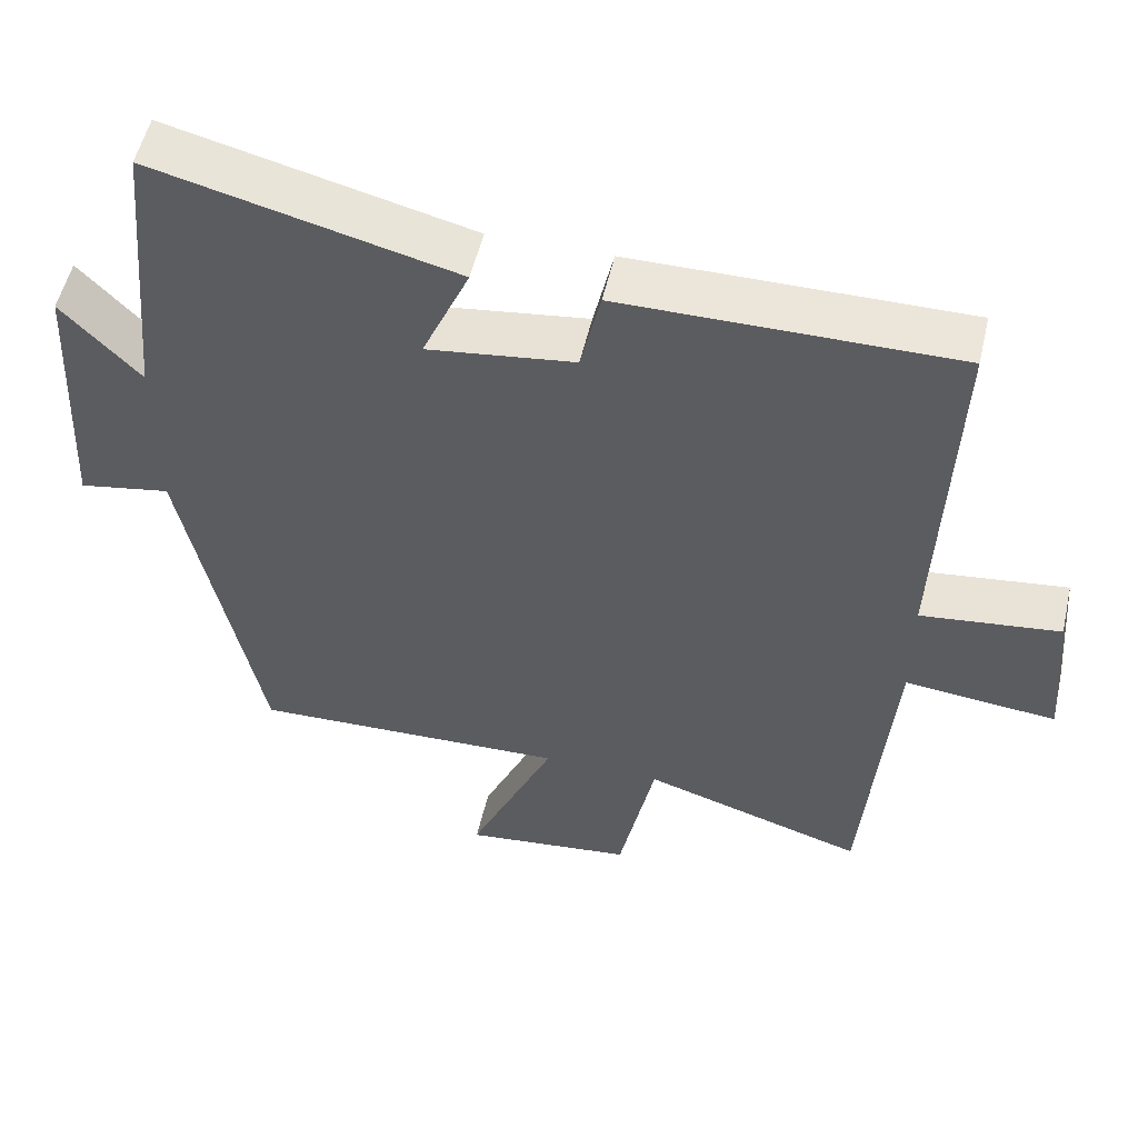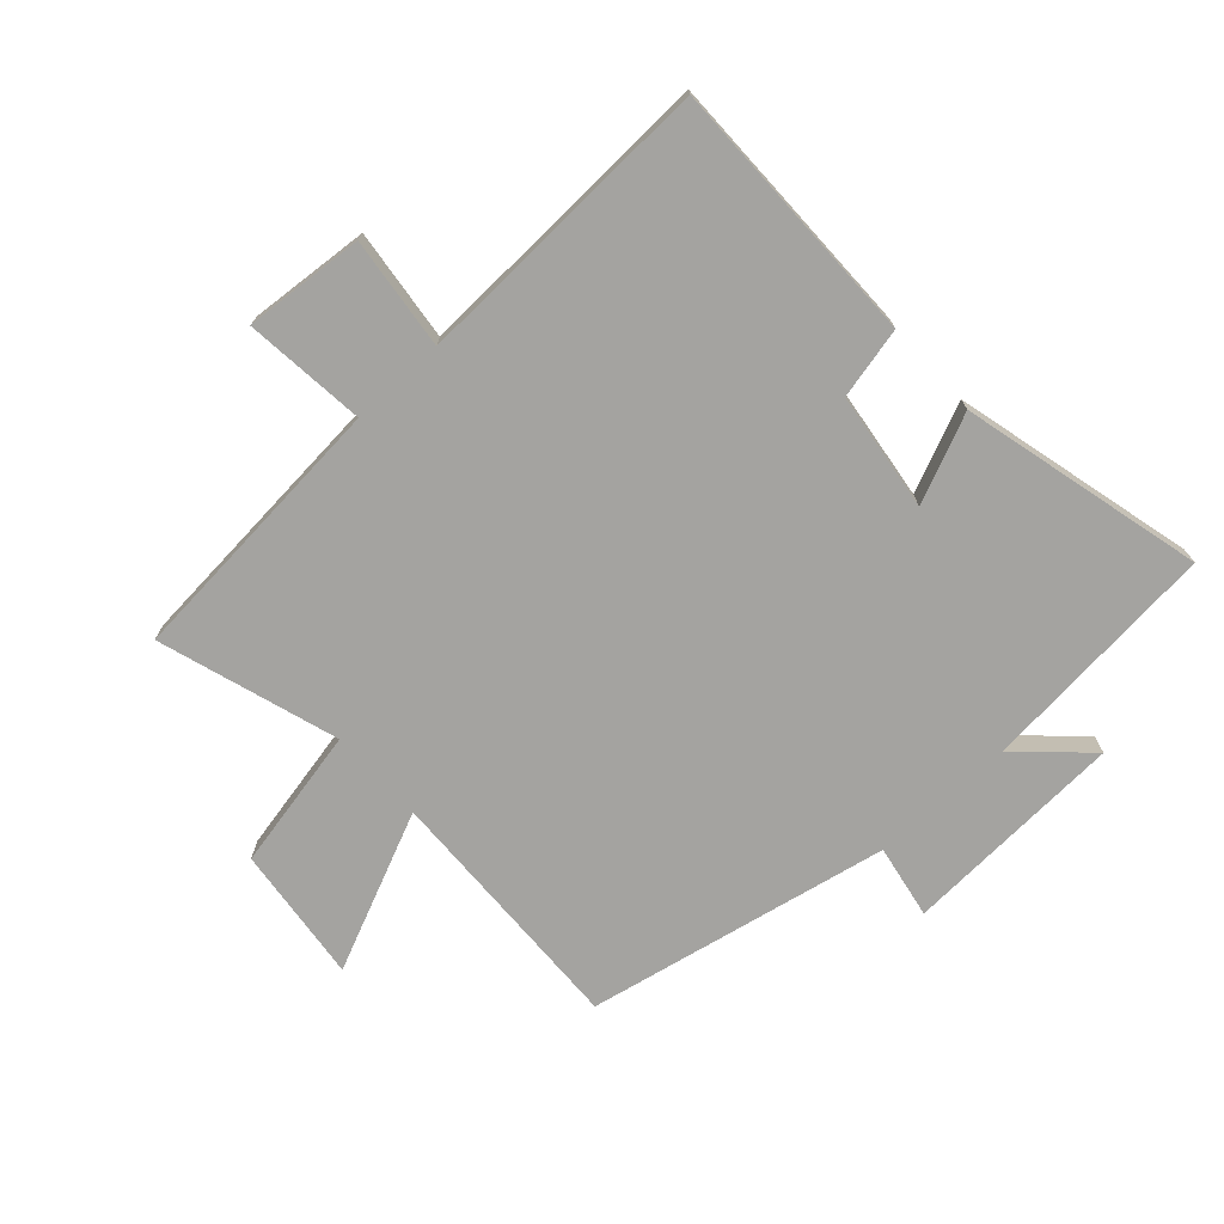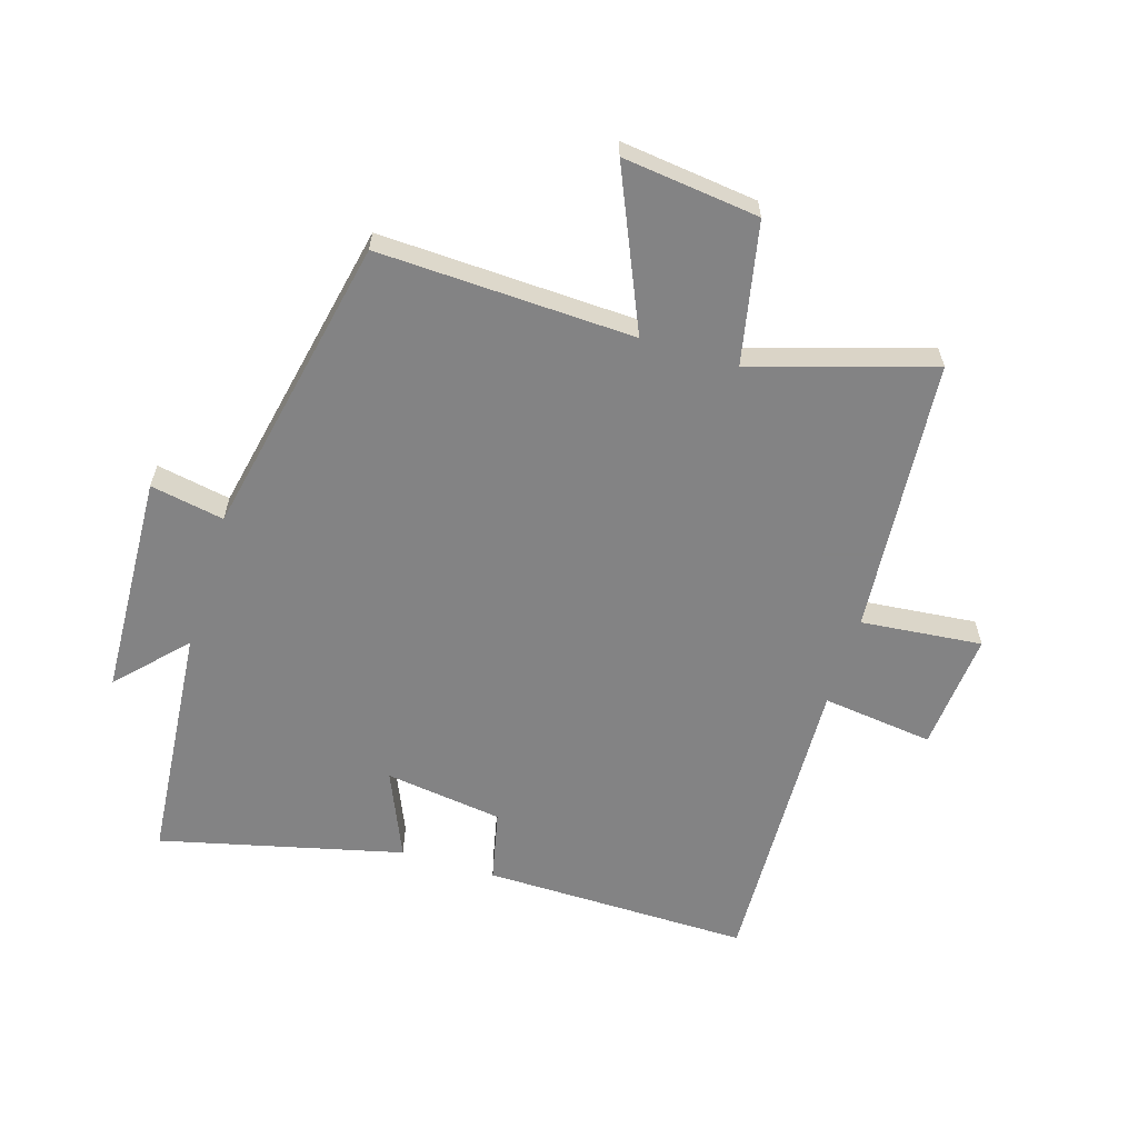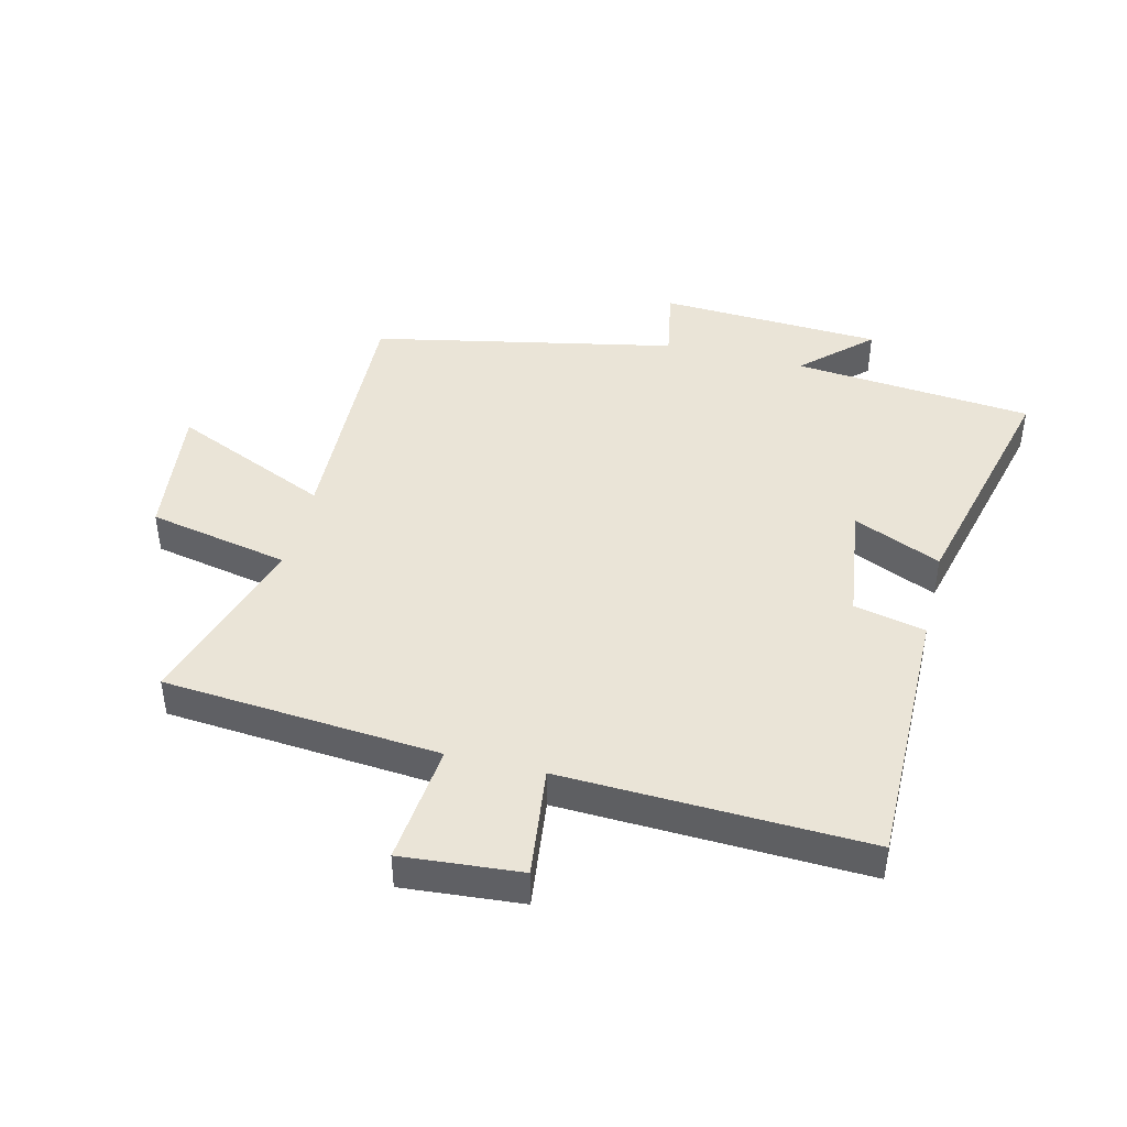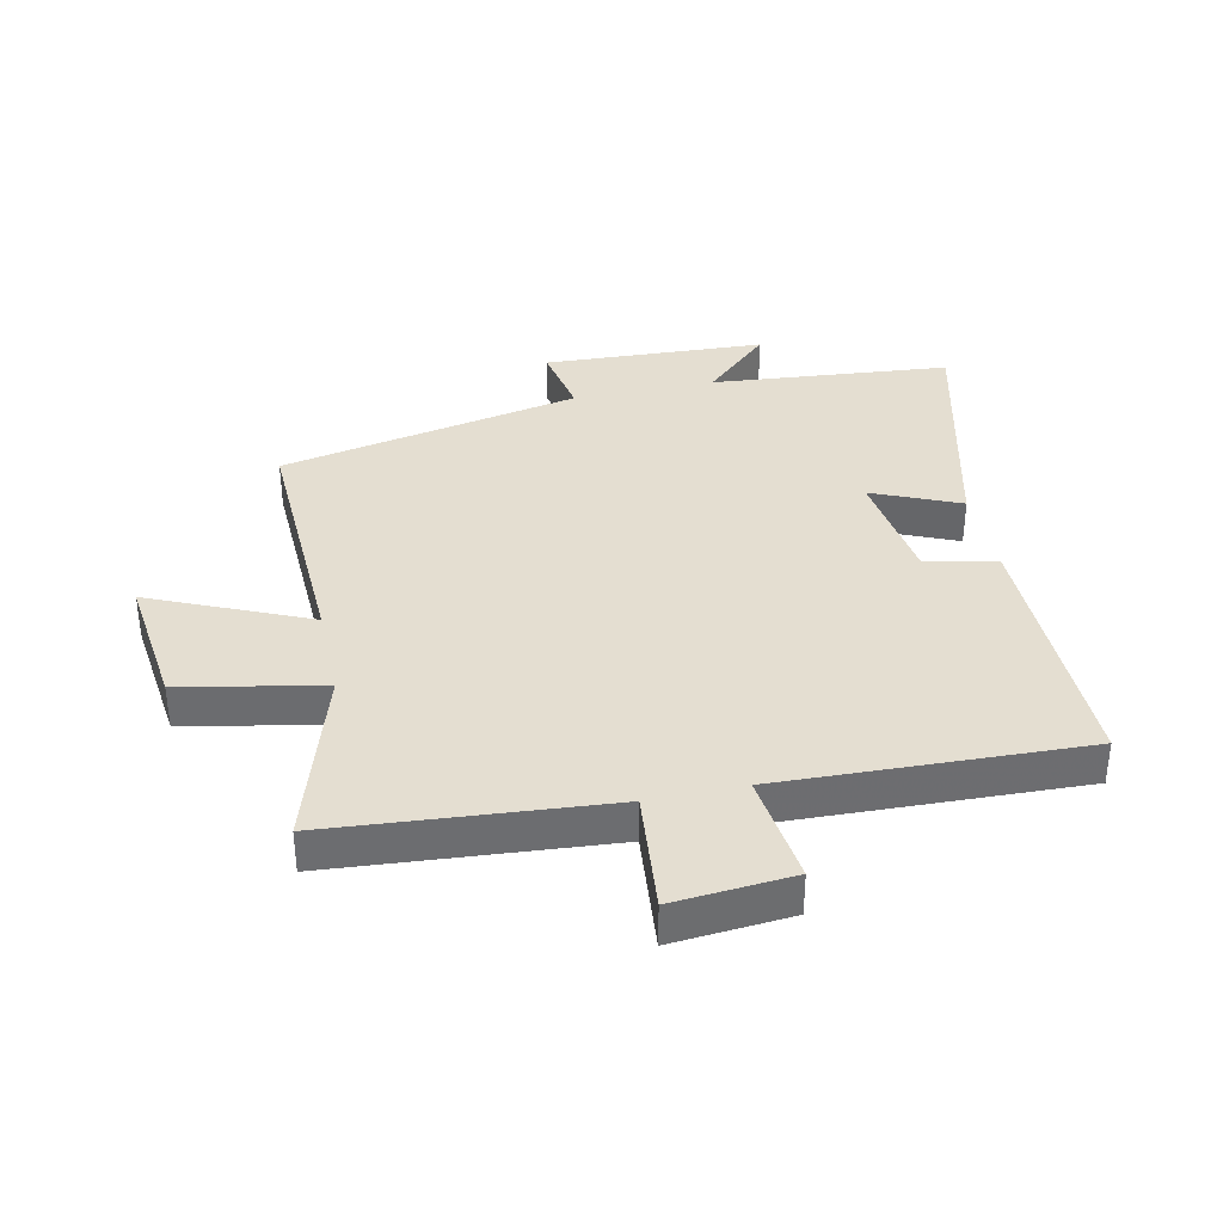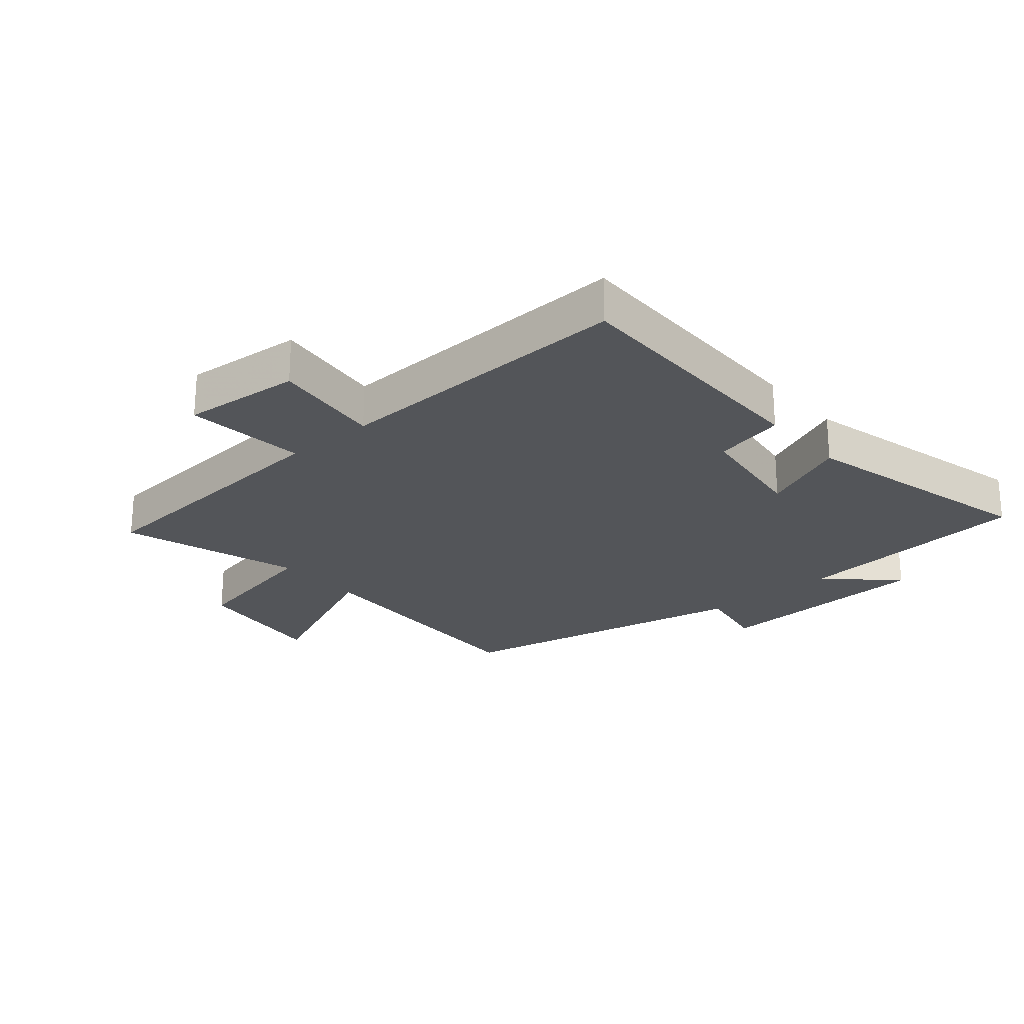
<metadata>
{"format":"obj","ext":"obj","renderer":"f3d","projection":"perspective","resolution":1024,"background":"white","views":[{"elev":53.7,"azim":-167.0,"up":"+Z"},{"elev":-72.8,"azim":-47.6,"up":"+Y"},{"elev":-61.1,"azim":162.7,"up":"+Y"},{"elev":43.8,"azim":-76.2,"up":"+Y"},{"elev":36.4,"azim":-102.3,"up":"+Y"},{"elev":-24.0,"azim":-49.5,"up":"+Y"}]}
</metadata>
<code>
v -0.519 0.07 0.503
v -0.085 0.07 0.5
v -0.059 0.07 0.384
v 0.133 0.07 0.358
v 0.071 0.07 0.5
v 0.464 0.07 0.597
v 0.5 0.07 0.208
v 0.602 0.07 0.316
v 0.62 0.07 -0.046
v 0.5 0.07 -0.024
v 0.4 0.07 -0.515
v -0.016 0.07 -0.5
v 0.097 0.07 -0.756
v -0.125 0.07 -0.73
v -0.172 0.07 -0.5
v -0.463 0.07 -0.591
v -0.5 0.07 -0.143
v -0.697 0.07 -0.163
v -0.681 0.07 0.031
v -0.5 0.07 0.009
v -0.519 0 0.503
v -0.085 0 0.5
v -0.059 0 0.384
v 0.133 0 0.358
v 0.071 0 0.5
v 0.464 0 0.597
v 0.5 0 0.208
v 0.602 0 0.316
v 0.62 0 -0.046
v 0.5 0 -0.024
v 0.4 0 -0.515
v -0.016 0 -0.5
v 0.097 0 -0.756
v -0.125 0 -0.73
v -0.172 0 -0.5
v -0.463 0 -0.591
v -0.5 0 -0.143
v -0.697 0 -0.163
v -0.681 0 0.031
v -0.5 0 0.009
f 17 18 19 20
f 15 16 17 20
f 1 2 3
f 20 1 3
f 15 20 3
f 12 13 14 15
f 12 15 3 4
f 10 11 12 4
f 7 8 9 10
f 6 7 10
f 5 6 10
f 4 5 10
f 40 39 38 37
f 40 37 36 35
f 23 22 21
f 23 21 40
f 23 40 35
f 35 34 33 32
f 24 23 35 32
f 24 32 31 30
f 30 29 28 27
f 30 27 26
f 30 26 25
f 30 25 24
f 1 21 22 2
f 2 22 23 3
f 3 23 24 4
f 4 24 25 5
f 5 25 26 6
f 6 26 27 7
f 7 27 28 8
f 8 28 29 9
f 9 29 30 10
f 10 30 31 11
f 11 31 32 12
f 12 32 33 13
f 13 33 34 14
f 14 34 35 15
f 15 35 36 16
f 16 36 37 17
f 17 37 38 18
f 18 38 39 19
f 19 39 40 20
f 20 40 21 1

</code>
